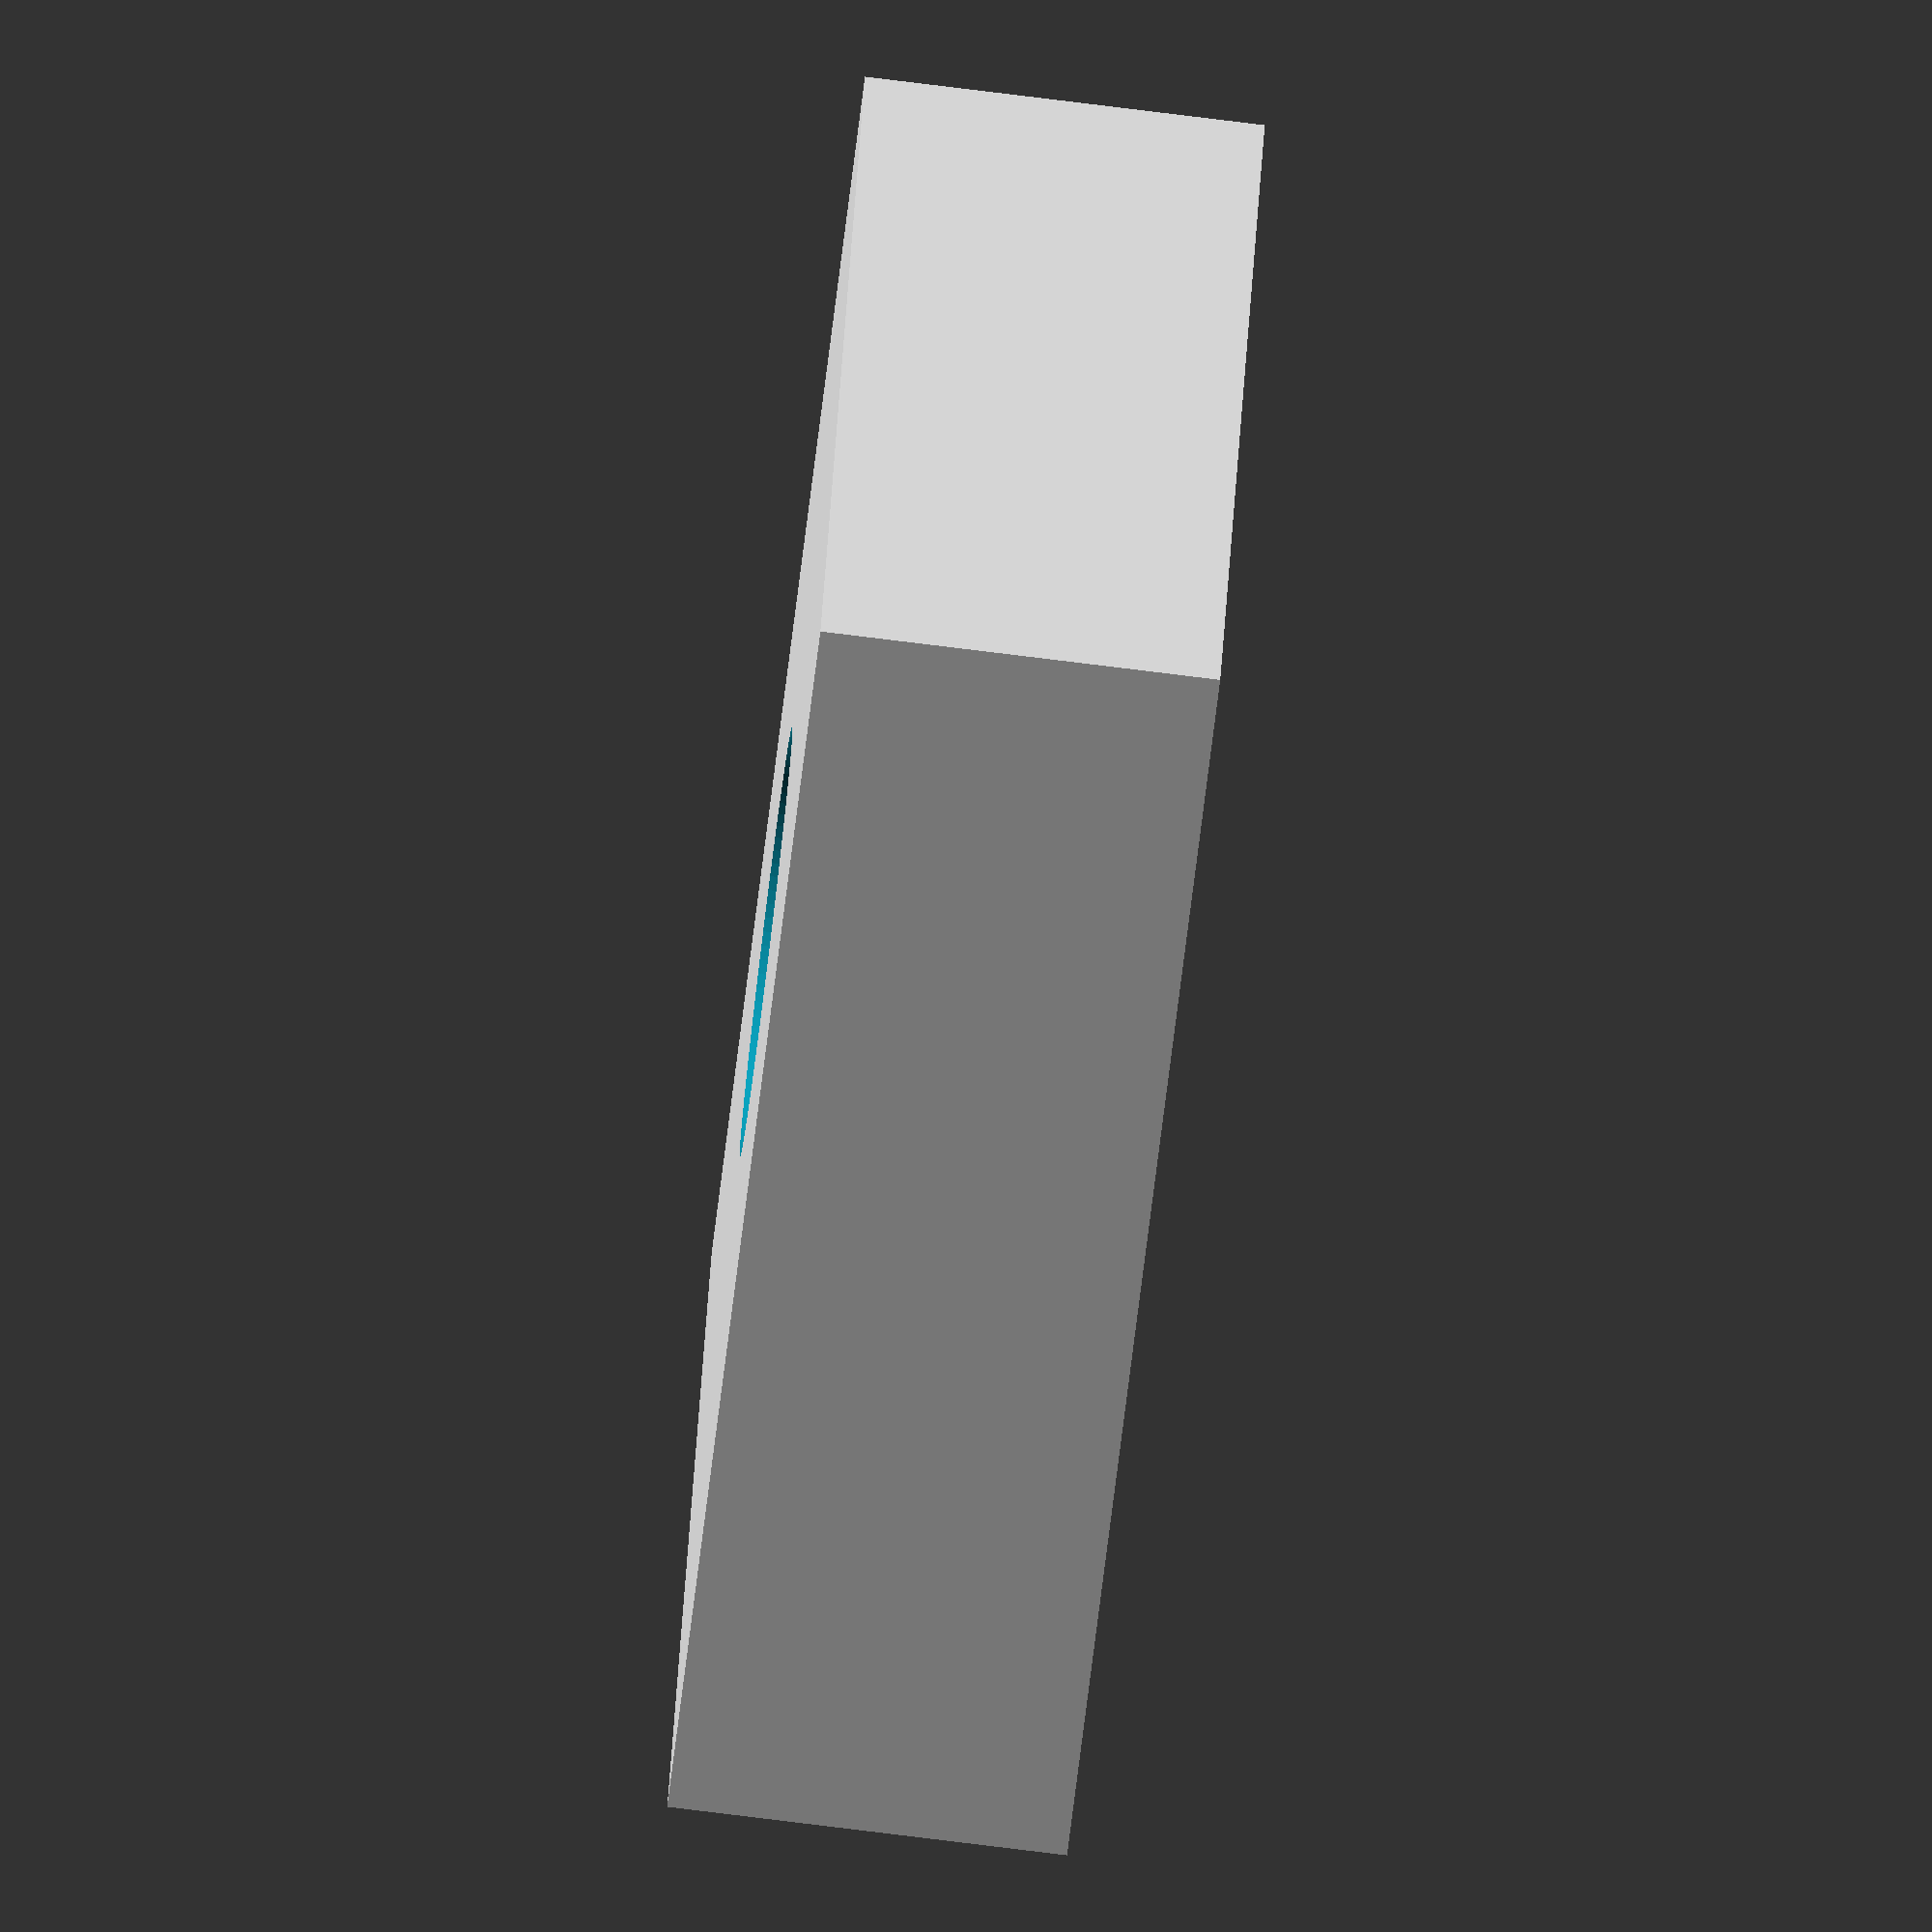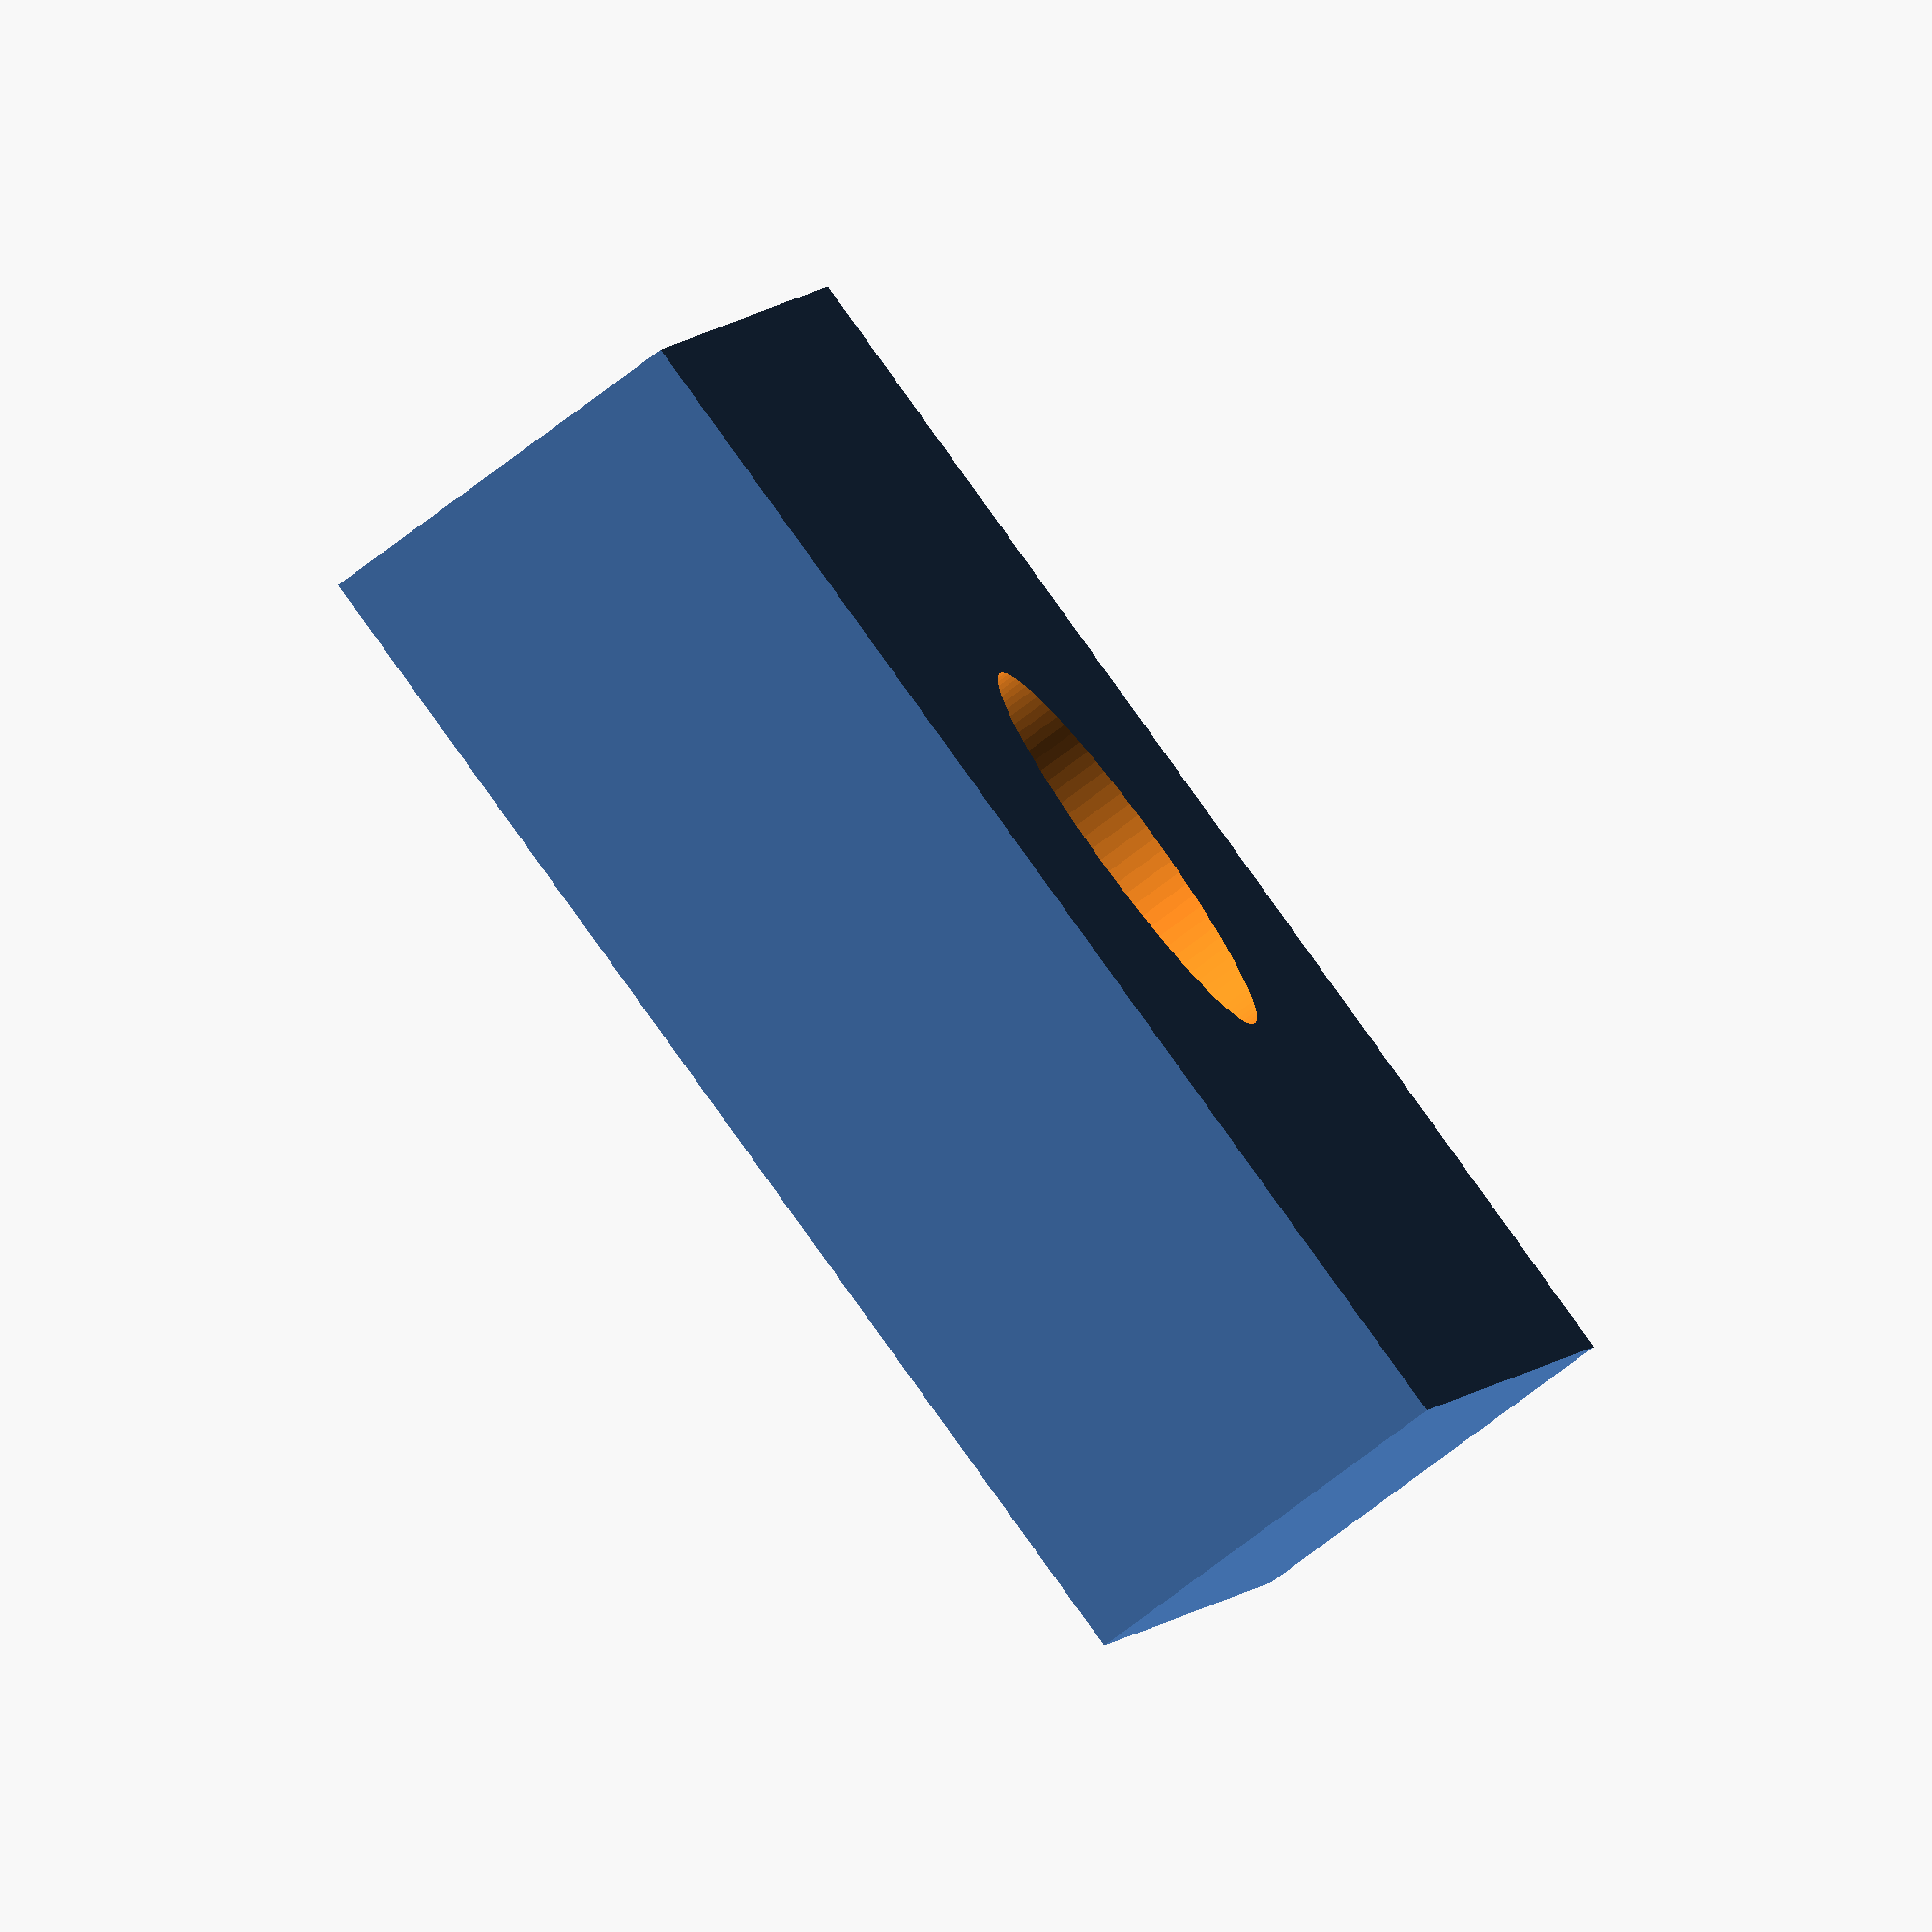
<openscad>
$fn = 96;

//bolt holes
bolt_length = 50;
bolt_size = 4.3 ;
nut_size = 10.2;
nut_height = 6.5;

cube_size = 13;

difference(){
  cube ([ cube_size, cube_size, 4 ]);
  
  translate([ cube_size/2, cube_size/2, 0 ]){
  cylinder ( h = nut_height/2, r = nut_size/2, $fn = 6 );
  cylinder ( h = bolt_length/2, r = bolt_size/2 );
  }
}
</openscad>
<views>
elev=81.0 azim=106.2 roll=83.0 proj=o view=solid
elev=77.3 azim=192.3 roll=306.8 proj=o view=wireframe
</views>
